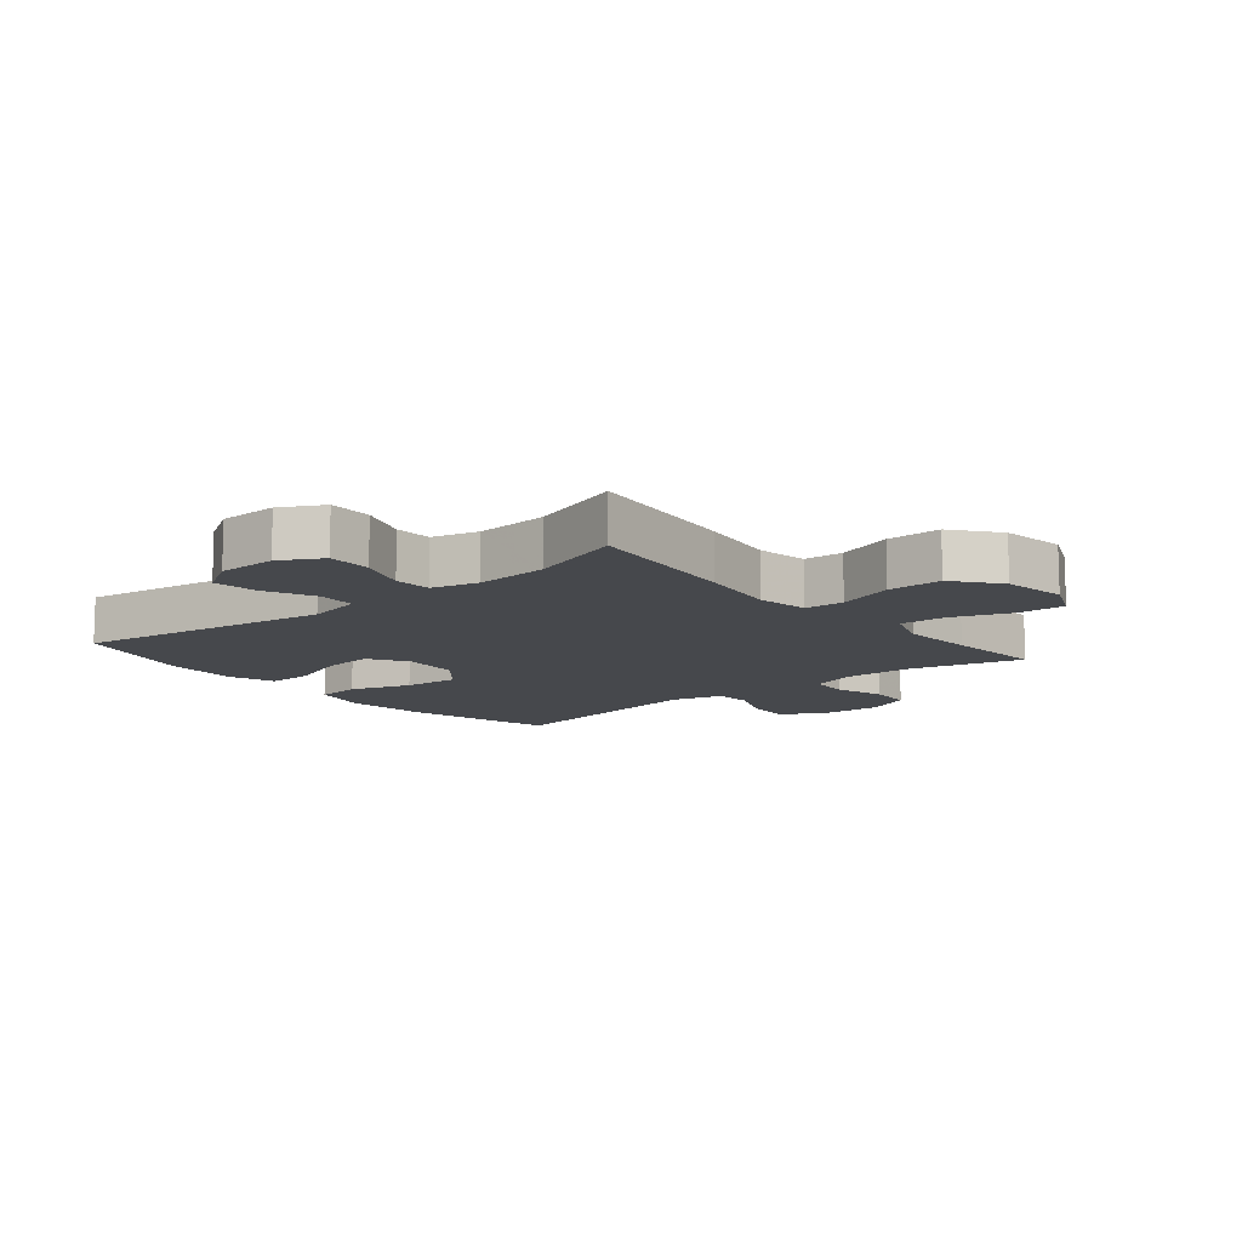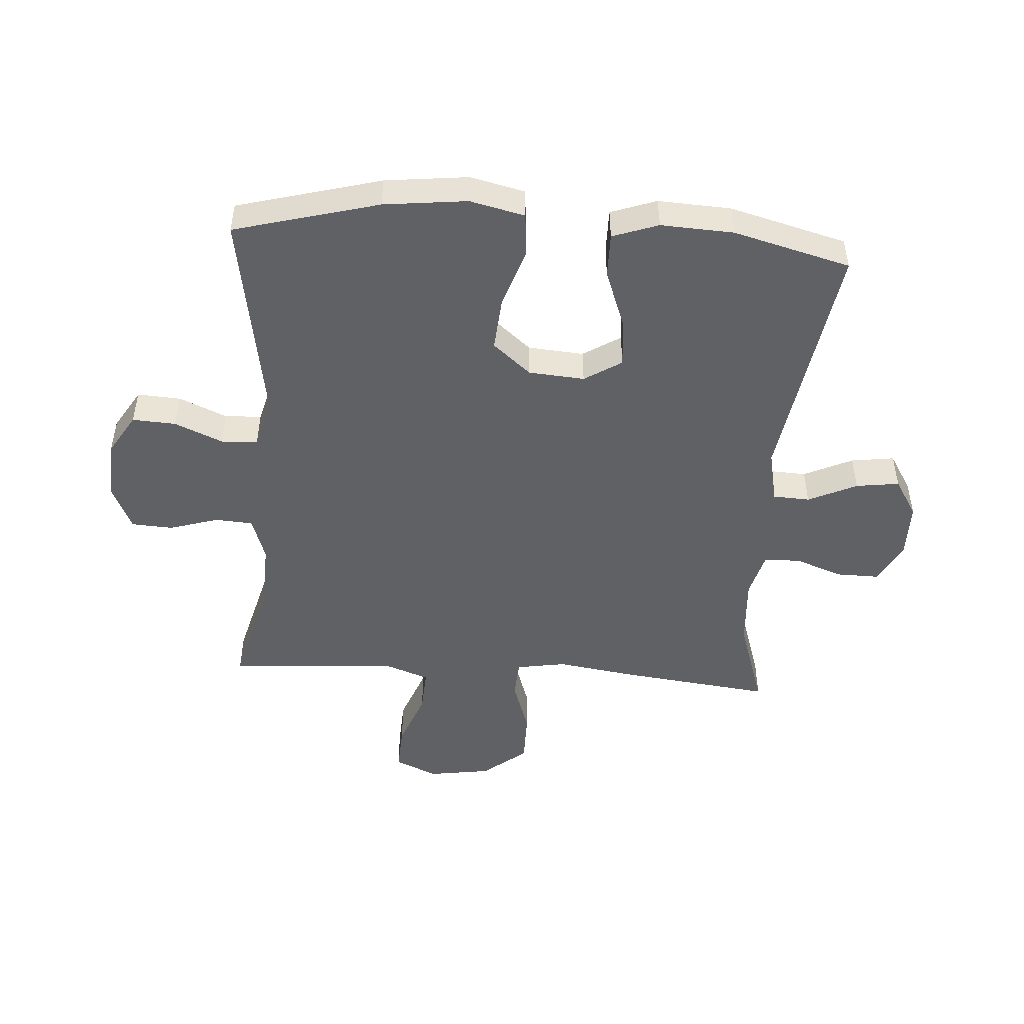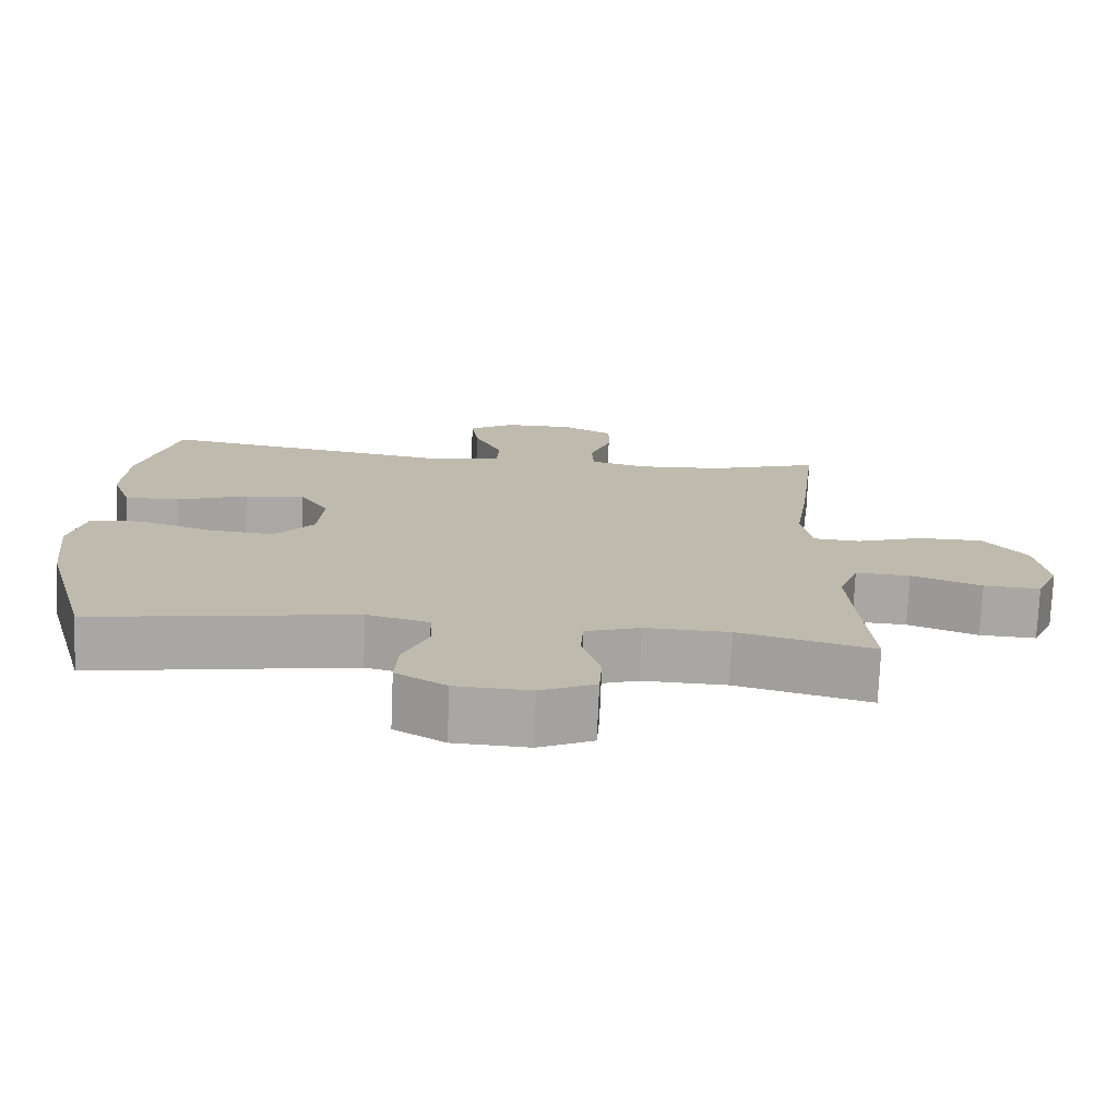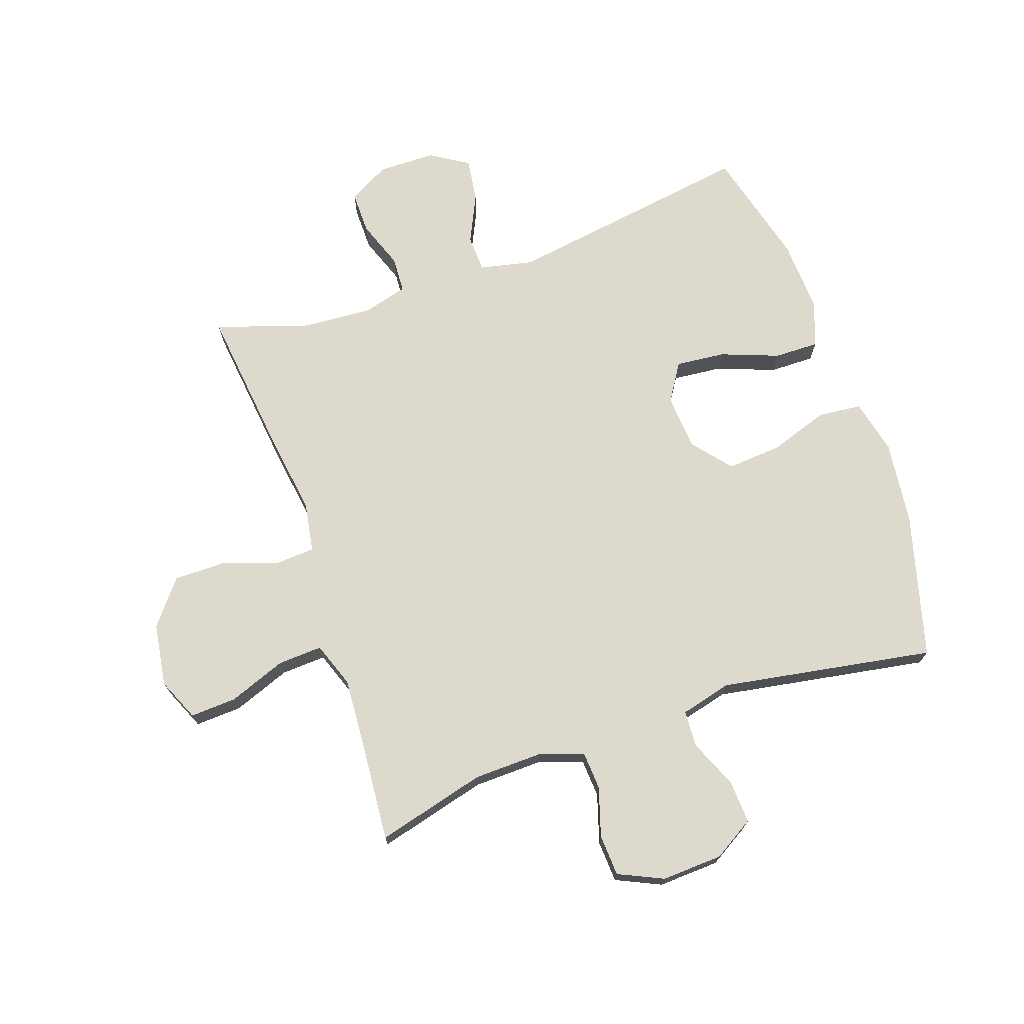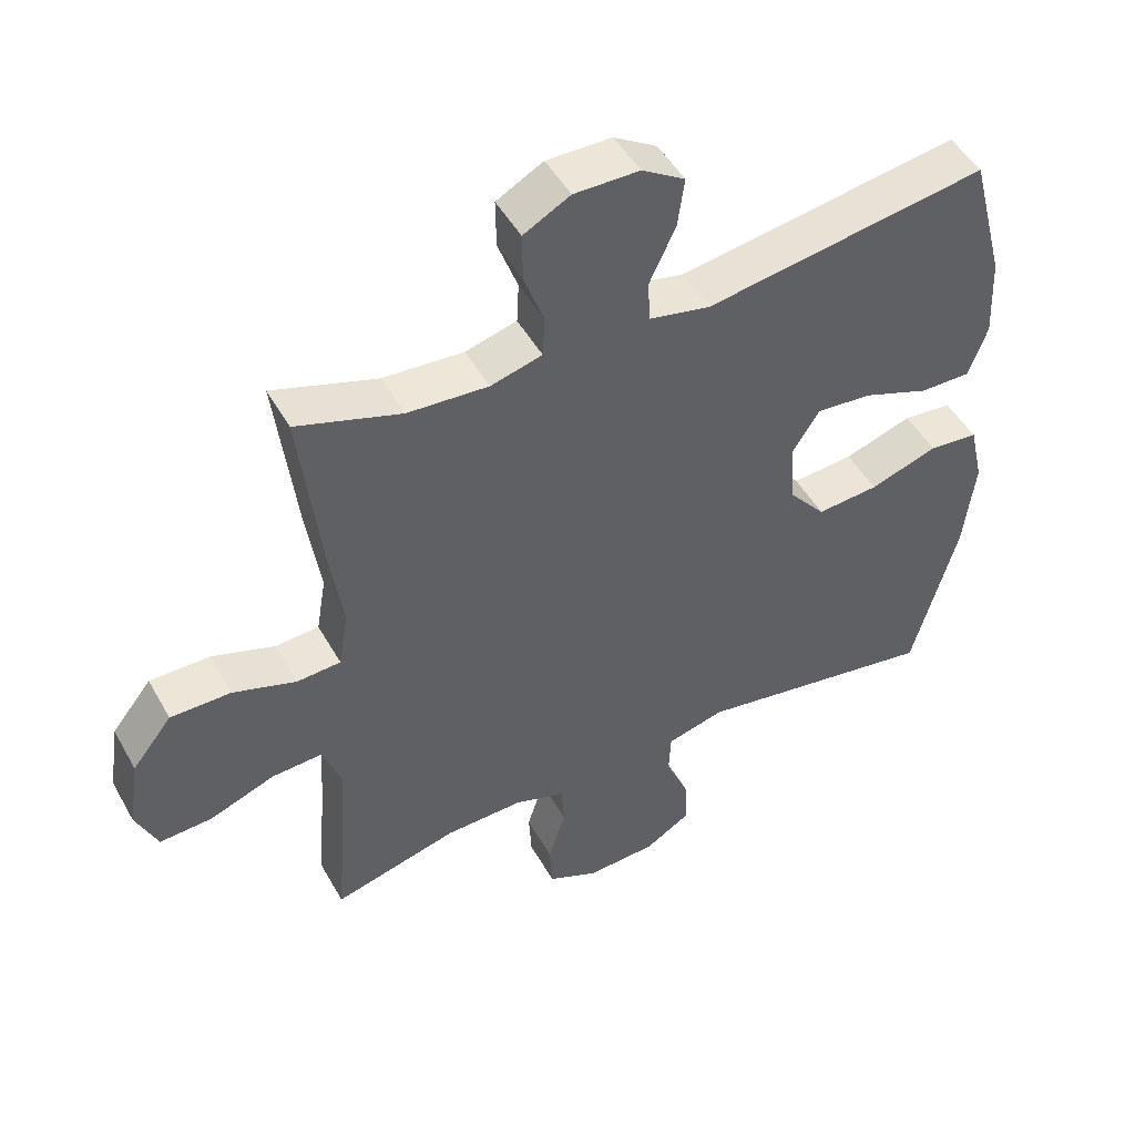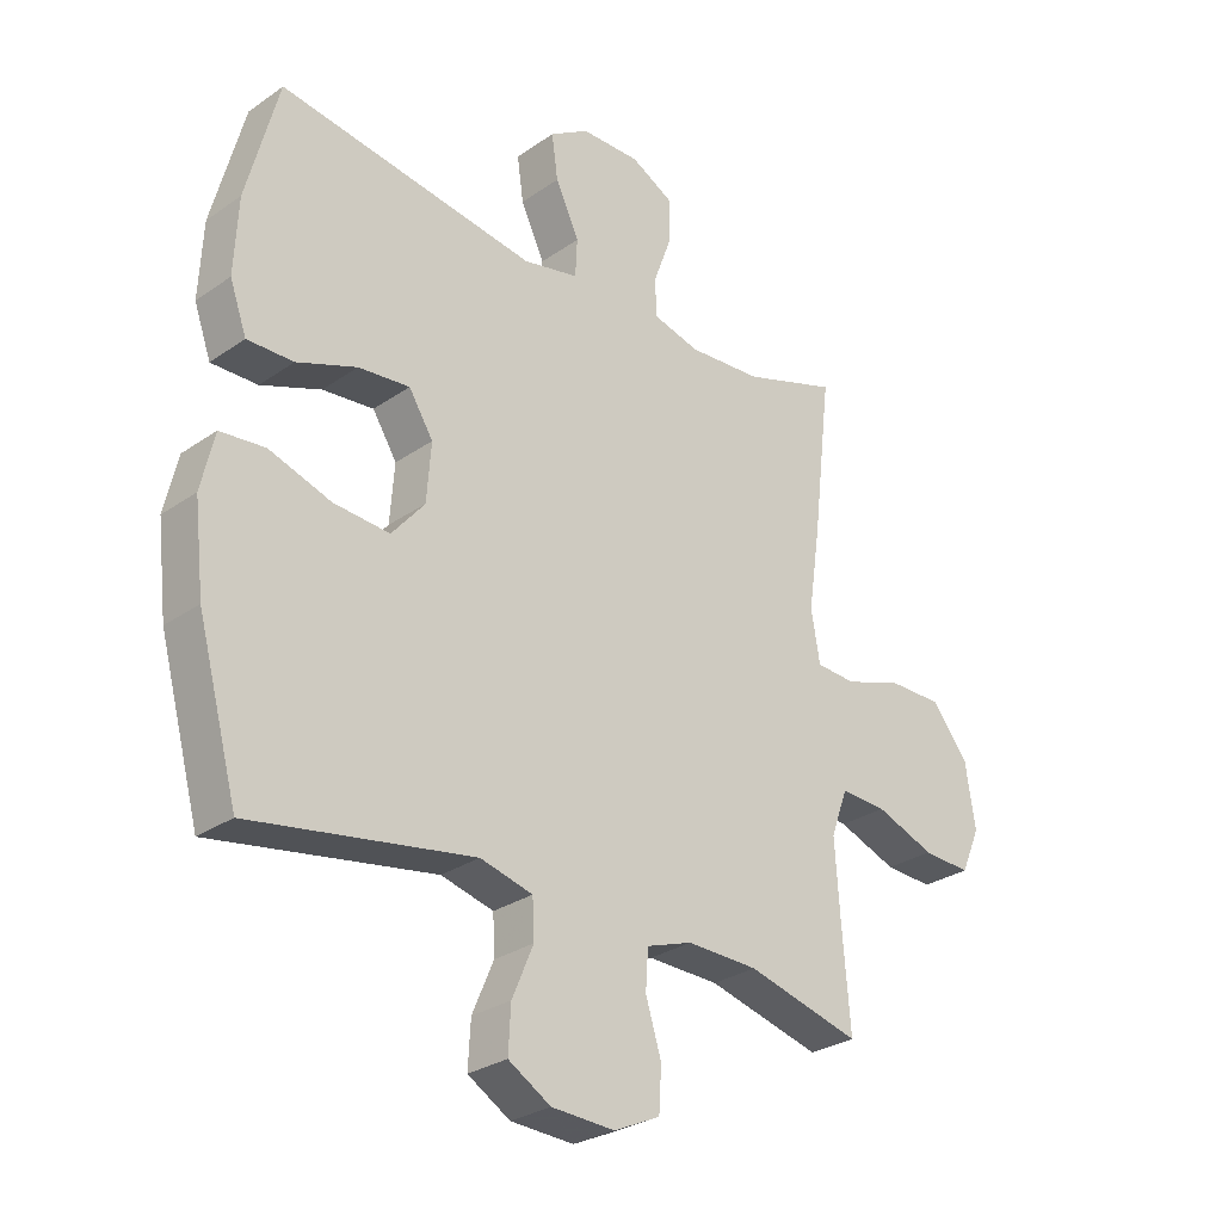
<metadata>
{"format":"obj","ext":"obj","renderer":"f3d","projection":"perspective","resolution":1024,"background":"white","views":[{"elev":-11.5,"azim":39.7,"up":"+Y"},{"elev":-48.5,"azim":-94.0,"up":"+Y"},{"elev":-74.8,"azim":-2.4,"up":"+Z"},{"elev":71.9,"azim":161.0,"up":"+Y"},{"elev":48.6,"azim":151.7,"up":"+Z"},{"elev":-28.4,"azim":-43.8,"up":"+Z"}]}
</metadata>
<code>
v -0.5 0.07 0.5
v -0.088 0.07 0.436
v 0.001 0.07 0.455
v 0.004 0.07 0.516
v -0.034 0.07 0.597
v -0.044 0.07 0.669
v 0.019 0.07 0.708
v 0.114 0.07 0.709
v 0.182 0.07 0.672
v 0.181 0.07 0.601
v 0.152 0.07 0.522
v 0.155 0.07 0.462
v 0.23 0.07 0.442
v 0.348 0.07 0.45
v 0.5 0.07 0.5
v 0.47 0.07 0.244
v 0.451 0.07 0.116
v 0.465 0.07 0.033
v 0.529 0.07 0.029
v 0.621 0.07 0.06
v 0.709 0.07 0.06
v 0.767 0.07 -0.013
v 0.783 0.07 -0.117
v 0.752 0.07 -0.188
v 0.675 0.07 -0.184
v 0.58 0.07 -0.148
v 0.506 0.07 -0.144
v 0.479 0.07 -0.219
v 0.487 0.07 -0.339
v 0.5 0.07 -0.5
v 0.318 0.07 -0.452
v 0.204 0.07 -0.449
v 0.13 0.07 -0.474
v 0.126 0.07 -0.537
v 0.151 0.07 -0.618
v 0.147 0.07 -0.687
v 0.073 0.07 -0.721
v -0.028 0.07 -0.716
v -0.096 0.07 -0.675
v -0.092 0.07 -0.603
v -0.058 0.07 -0.523
v -0.061 0.07 -0.462
v -0.145 0.07 -0.44
v -0.5 0.07 -0.5
v -0.565 0.07 -0.26
v -0.581 0.07 -0.122
v -0.56 0.07 -0.031
v -0.488 0.07 -0.024
v -0.389 0.07 -0.057
v -0.299 0.07 -0.064
v -0.246 0.07 -0.001
v -0.239 0.07 0.092
v -0.278 0.07 0.154
v -0.36 0.07 0.146
v -0.456 0.07 0.11
v -0.53 0.07 0.109
v -0.557 0.07 0.185
v -0.551 0.07 0.306
v -0.5 0 0.5
v -0.088 0 0.436
v 0.001 0 0.455
v 0.004 0 0.516
v -0.034 0 0.597
v -0.044 0 0.669
v 0.019 0 0.708
v 0.114 0 0.709
v 0.182 0 0.672
v 0.181 0 0.601
v 0.152 0 0.522
v 0.155 0 0.462
v 0.23 0 0.442
v 0.348 0 0.45
v 0.5 0 0.5
v 0.47 0 0.244
v 0.451 0 0.116
v 0.465 0 0.033
v 0.529 0 0.029
v 0.621 0 0.06
v 0.709 0 0.06
v 0.767 0 -0.013
v 0.783 0 -0.117
v 0.752 0 -0.188
v 0.675 0 -0.184
v 0.58 0 -0.148
v 0.506 0 -0.144
v 0.479 0 -0.219
v 0.487 0 -0.339
v 0.5 0 -0.5
v 0.318 0 -0.452
v 0.204 0 -0.449
v 0.13 0 -0.474
v 0.126 0 -0.537
v 0.151 0 -0.618
v 0.147 0 -0.687
v 0.073 0 -0.721
v -0.028 0 -0.716
v -0.096 0 -0.675
v -0.092 0 -0.603
v -0.058 0 -0.523
v -0.061 0 -0.462
v -0.145 0 -0.44
v -0.5 0 -0.5
v -0.565 0 -0.26
v -0.581 0 -0.122
v -0.56 0 -0.031
v -0.488 0 -0.024
v -0.389 0 -0.057
v -0.299 0 -0.064
v -0.246 0 -0.001
v -0.239 0 0.092
v -0.278 0 0.154
v -0.36 0 0.146
v -0.456 0 0.11
v -0.53 0 0.109
v -0.557 0 0.185
v -0.551 0 0.306
f 58 1 2
f 57 58 2
f 56 57 2
f 55 56 2
f 54 55 2
f 53 54 2 3
f 52 53 3
f 51 52 3
f 47 48 49
f 46 47 49
f 45 46 49
f 44 45 49
f 43 44 49
f 42 43 49 50
f 39 40 41
f 38 39 41
f 37 38 41
f 36 37 41
f 35 36 41
f 34 35 41
f 33 34 41 42
f 42 50 51
f 33 42 51
f 32 33 51
f 29 30 31
f 32 51 3
f 31 32 3
f 29 31 3
f 28 29 3
f 24 25 26
f 23 24 26
f 22 23 26
f 21 22 26
f 20 21 26
f 19 20 26
f 18 19 26 27
f 14 15 16 17
f 13 14 17 18
f 27 28 3
f 18 27 3
f 13 18 3
f 12 13 3
f 9 10 11
f 8 9 11
f 7 8 11
f 6 7 11
f 5 6 11
f 4 5 11
f 3 4 11 12
f 60 59 116
f 60 116 115
f 60 115 114
f 60 114 113
f 60 113 112
f 61 60 112 111
f 61 111 110
f 61 110 109
f 107 106 105
f 107 105 104
f 107 104 103
f 107 103 102
f 107 102 101
f 108 107 101 100
f 99 98 97
f 99 97 96
f 99 96 95
f 99 95 94
f 99 94 93
f 99 93 92
f 100 99 92 91
f 109 108 100
f 109 100 91
f 109 91 90
f 89 88 87
f 61 109 90
f 61 90 89
f 61 89 87
f 61 87 86
f 84 83 82
f 84 82 81
f 84 81 80
f 84 80 79
f 84 79 78
f 84 78 77
f 85 84 77 76
f 75 74 73 72
f 76 75 72 71
f 61 86 85
f 61 85 76
f 61 76 71
f 61 71 70
f 69 68 67
f 69 67 66
f 69 66 65
f 69 65 64
f 69 64 63
f 69 63 62
f 70 69 62 61
f 1 59 60 2
f 2 60 61 3
f 3 61 62 4
f 4 62 63 5
f 5 63 64 6
f 6 64 65 7
f 7 65 66 8
f 8 66 67 9
f 9 67 68 10
f 10 68 69 11
f 11 69 70 12
f 12 70 71 13
f 13 71 72 14
f 14 72 73 15
f 15 73 74 16
f 16 74 75 17
f 17 75 76 18
f 18 76 77 19
f 19 77 78 20
f 20 78 79 21
f 21 79 80 22
f 22 80 81 23
f 23 81 82 24
f 24 82 83 25
f 25 83 84 26
f 26 84 85 27
f 27 85 86 28
f 28 86 87 29
f 29 87 88 30
f 30 88 89 31
f 31 89 90 32
f 32 90 91 33
f 33 91 92 34
f 34 92 93 35
f 35 93 94 36
f 36 94 95 37
f 37 95 96 38
f 38 96 97 39
f 39 97 98 40
f 40 98 99 41
f 41 99 100 42
f 42 100 101 43
f 43 101 102 44
f 44 102 103 45
f 45 103 104 46
f 46 104 105 47
f 47 105 106 48
f 48 106 107 49
f 49 107 108 50
f 50 108 109 51
f 51 109 110 52
f 52 110 111 53
f 53 111 112 54
f 54 112 113 55
f 55 113 114 56
f 56 114 115 57
f 57 115 116 58
f 58 116 59 1

</code>
